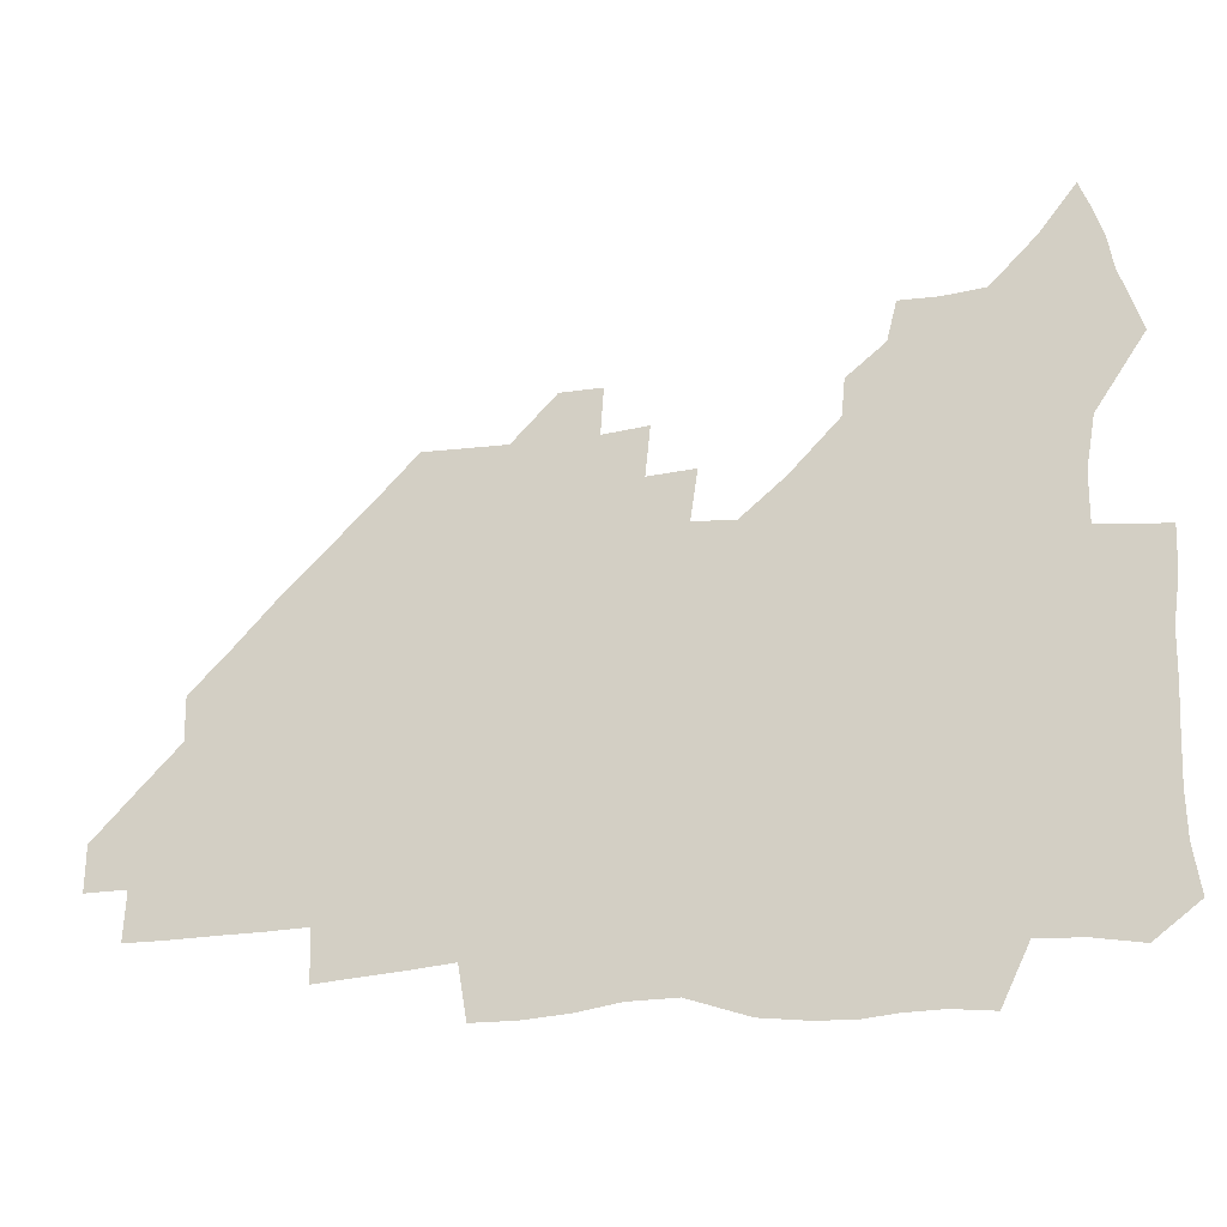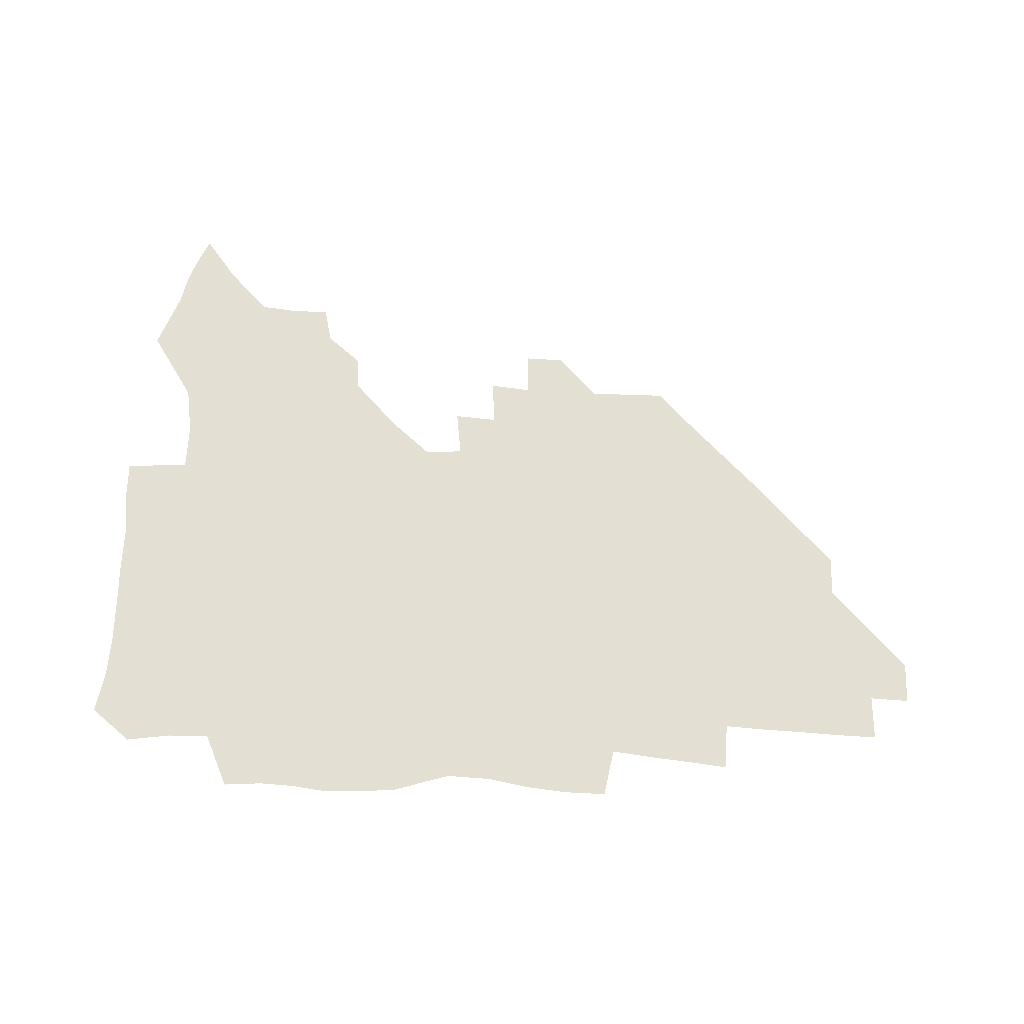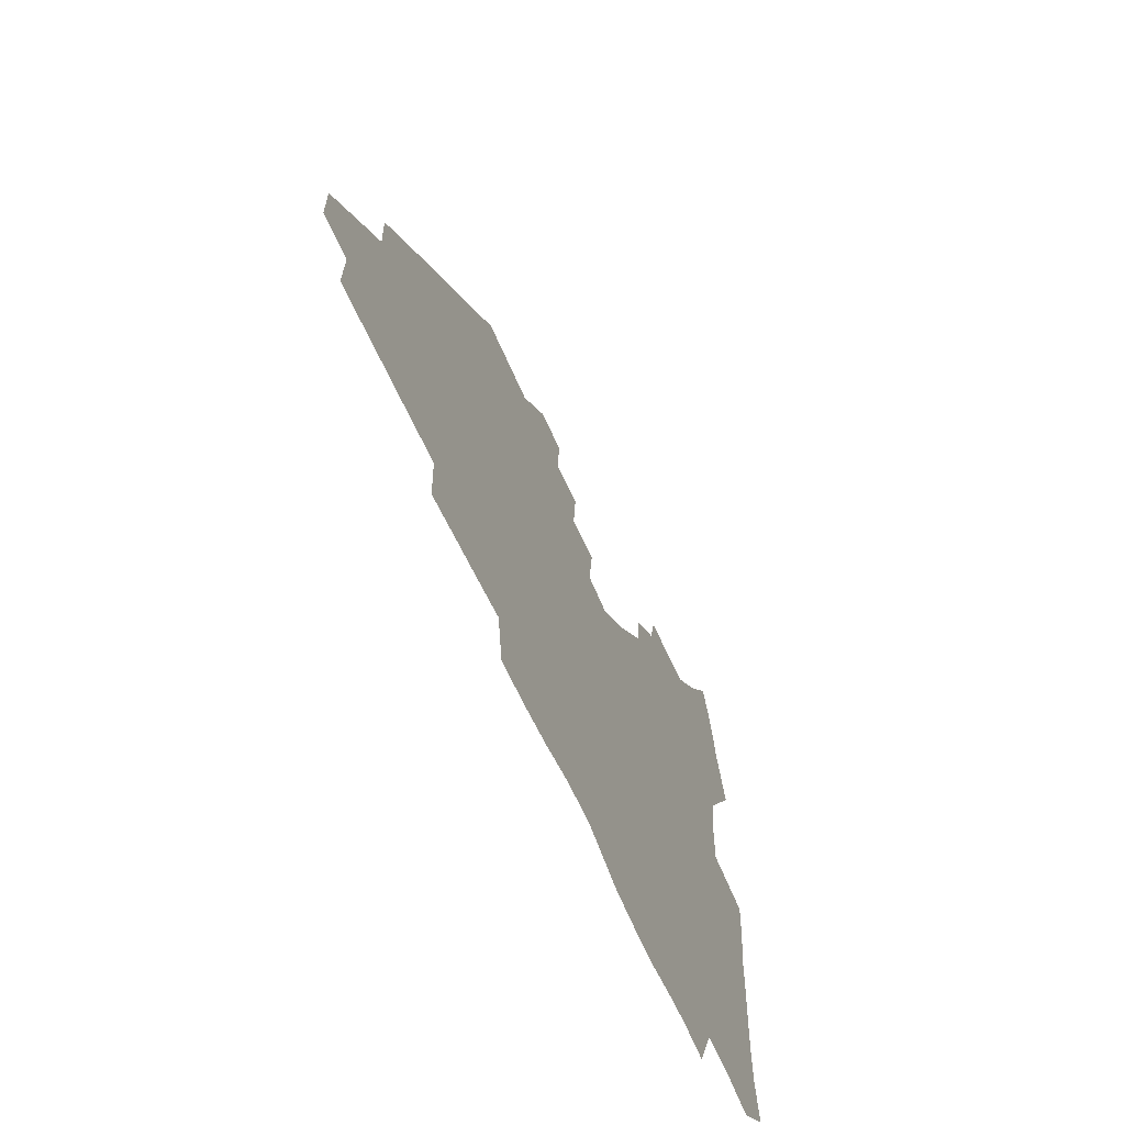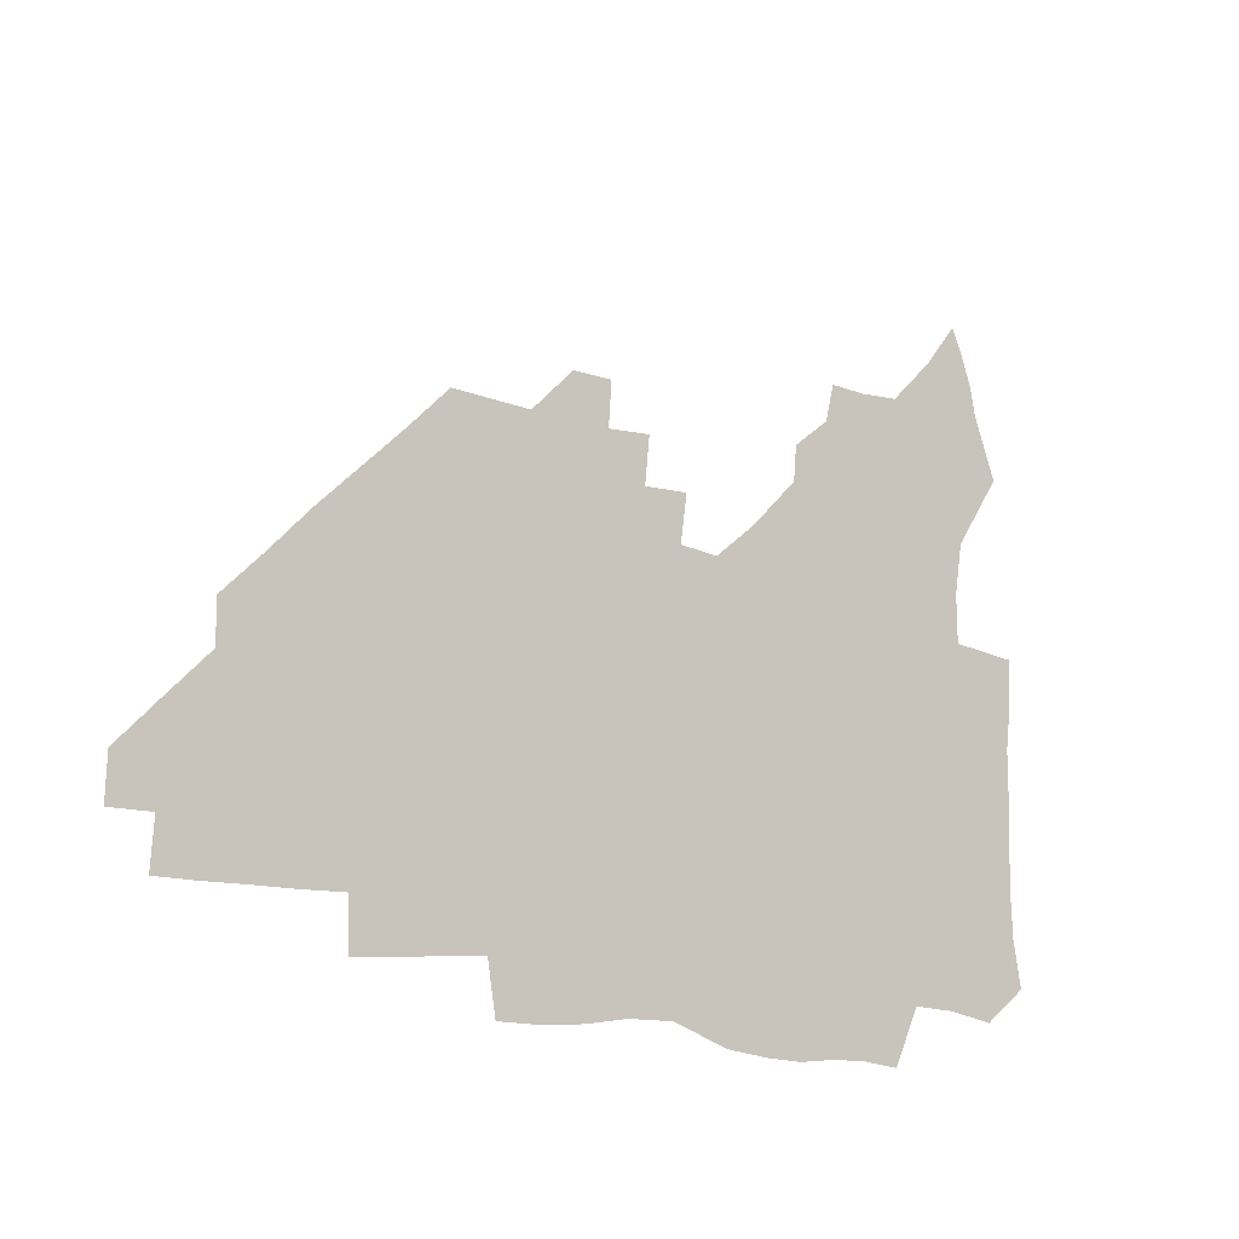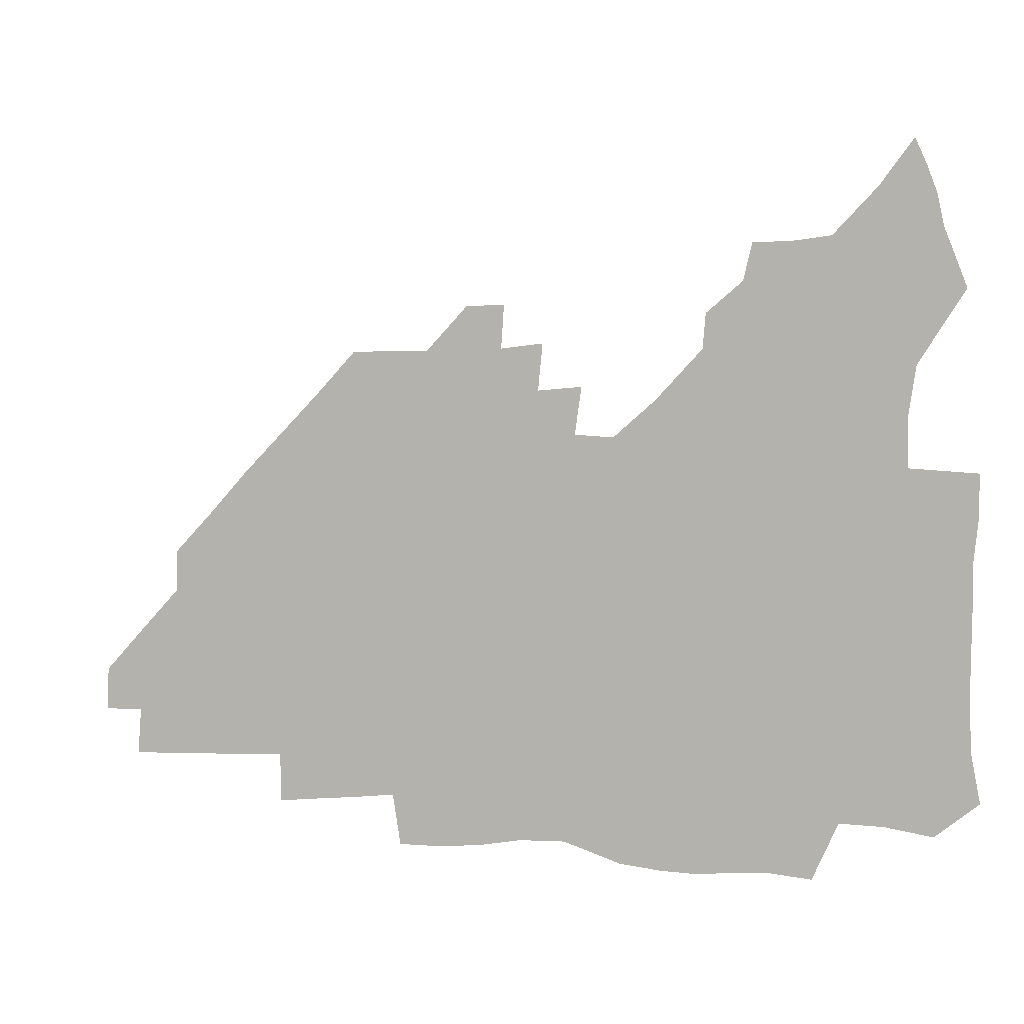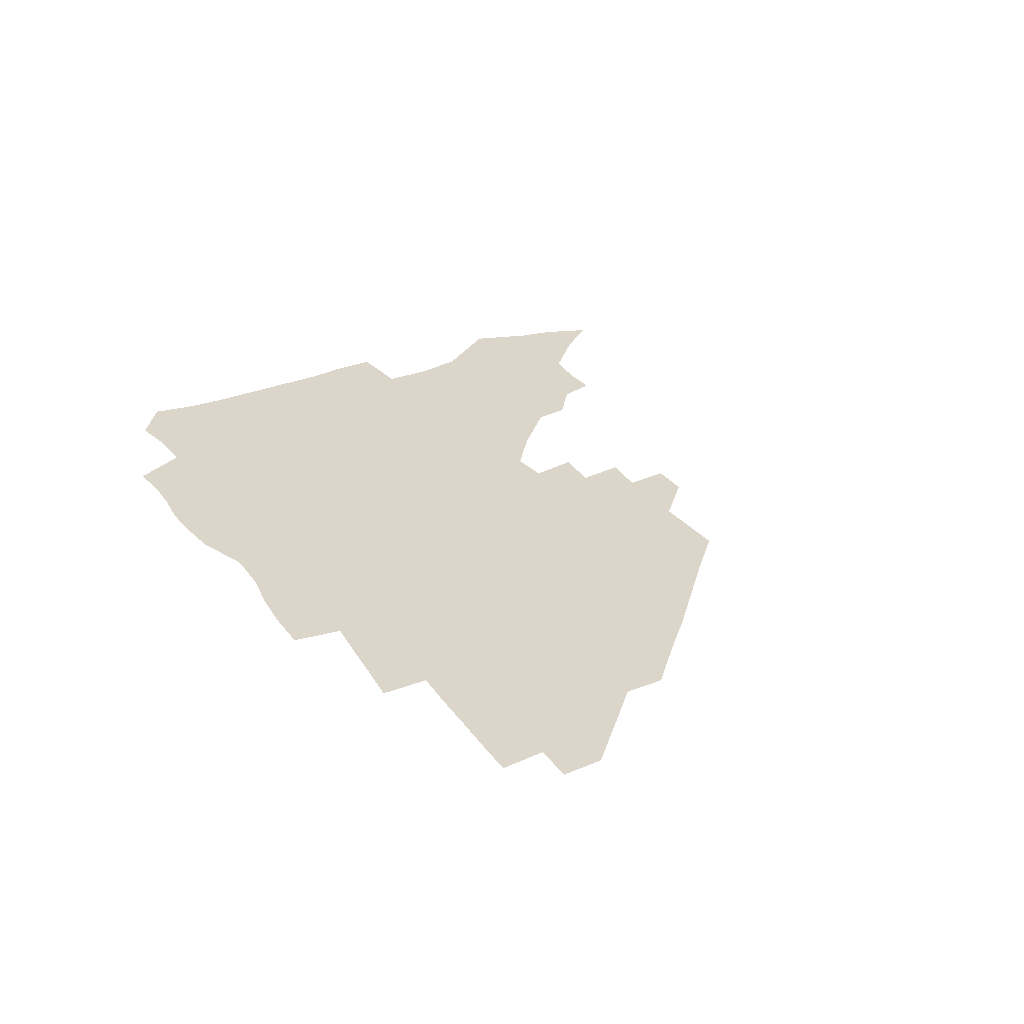
<metadata>
{"format":"obj","ext":"obj","renderer":"f3d","projection":"perspective","resolution":1024,"background":"white","views":[{"elev":-19.8,"azim":-165.8,"up":"+Y"},{"elev":66.7,"azim":3.0,"up":"+Z"},{"elev":-59.5,"azim":112.7,"up":"+Y"},{"elev":-14.6,"azim":141.5,"up":"+Y"},{"elev":0.2,"azim":-159.3,"up":"+Y"},{"elev":29.8,"azim":59.9,"up":"+Z"}]}
</metadata>
<code>
v 263 188.6 0
v 265.9 204.8 0
v 266.5 220.4 0
v 266.1 236.1 0
v 265.6 252.2 0
v 265.5 268.5 0
v 263.5 284.4 0
v 263.1 300 0
v 278.6 176.6 0
v 282.7 193.6 0
v 284.6 209.2 0
v 286 224.7 0
v 286 239.6 0
v 285.8 254.7 0
v 287.6 270.5 0
v 287.7 285.9 0
v 287.3 301.9 0
v 287.4 319.1 0
v 284.5 337 0
v 267.3 362.6 0
v 271.3 373.5 0
v 275.3 384 0
v 277.4 395 0
v 280.9 405 0
v 285 414.5 0
v 295.6 179.3 0
v 299.1 195.8 0
v 301.9 211.9 0
v 302.9 226.7 0
v 302.8 241.1 0
v 303.5 256 0
v 306 271.3 0
v 306.3 285.8 0
v 305.3 300.4 0
v 305.4 315.1 0
v 306.6 329.3 0
v 304.5 344.9 0
v 299.2 361.5 0
v 294.1 377.1 0
v 296.1 388 0
v 297.5 398.5 0
v 311.3 179.7 0
v 314.7 197 0
v 316.4 212.3 0
v 317.3 227 0
v 318.2 241.6 0
v 319.1 256.3 0
v 321.6 271.4 0
v 322.1 285.7 0
v 321.6 299.8 0
v 322.1 313.7 0
v 321.8 327.5 0
v 319.9 342.2 0
v 319.1 355.7 0
v 316.7 369.4 0
v 313.7 382.3 0
v 320.8 159.8 0
v 327.1 181.9 0
v 329.7 197.7 0
v 331 212.5 0
v 331.4 226.7 0
v 332.9 241.6 0
v 334 256.2 0
v 337.1 271.6 0
v 337.8 285.6 0
v 337.3 299.4 0
v 336.6 313.3 0
v 335.6 327.2 0
v 333.9 341.8 0
v 334 354.4 0
v 332.5 367.2 0
v 328.4 381 0
v 335.4 161.1 0
v 341.1 181.4 0
v 344.5 198.2 0
v 345.7 212.7 0
v 347.1 227.5 0
v 347.7 241.7 0
v 349.9 256.8 0
v 352.3 271.6 0
v 353.3 285.5 0
v 352.6 299.1 0
v 350.5 313.6 0
v 348.9 327.9 0
v 347.3 342.2 0
v 346.5 355.2 0
v 345.2 367.8 0
v 341.9 381.2 0
v 348.7 160.7 0
v 355.8 182.1 0
v 359.5 198.6 0
v 361.6 213.6 0
v 362.5 228 0
v 364.4 242.9 0
v 365.6 257.3 0
v 367.2 271.7 0
v 367.6 285.4 0
v 367.4 298.7 0
v 365.7 312.6 0
v 363 327.6 0
v 359.9 344.3 0
v 358.7 356.9 0
v 361.3 159.3 0
v 370.8 183.1 0
v 375.2 199.6 0
v 377.8 214.7 0
v 378.5 228.8 0
v 380.9 243.9 0
v 381.7 258.1 0
v 382 271.9 0
v 381.8 285.4 0
v 381.2 298.8 0
v 379.5 312.7 0
v 377.3 326.5 0
v 375 159.8 0
v 385.9 183.7 0
v 391.6 201.1 0
v 393.3 215.4 0
v 394.7 229.8 0
v 395.6 244 0
v 395.7 257.9 0
v 395.7 271.8 0
v 395.6 285.7 0
v 394.6 299.6 0
v 392.9 313.5 0
v 390.2 161.3 0
v 402.6 185.3 0
v 406.9 201.3 0
v 408.4 215.5 0
v 409.4 229.7 0
v 409.5 243.6 0
v 409.9 257.8 0
v 409.6 271.8 0
v 410.1 285.8 0
v 408.7 300.3 0
v 407.4 314.7 0
v 404.9 331.8 0
v 411.5 168.2 0
v 418.8 186.2 0
v 421.3 200.7 0
v 422.8 215 0
v 424 229.5 0
v 423.9 243.4 0
v 424.4 257.8 0
v 424.2 272 0
v 423.8 286.4 0
v 423.2 300.8 0
v 422.1 315.7 0
v 421.5 330.8 0
v 419.7 347.8 0
v 428.4 167.8 0
v 433.8 185.3 0
v 435.9 199.9 0
v 437.3 214.4 0
v 438.1 228.9 0
v 438.5 243.3 0
v 438.7 257.6 0
v 438.5 272 0
v 438.3 286.4 0
v 438.2 300.7 0
v 437.4 315.6 0
v 436.4 331 0
v 435.8 346.3 0
v 434.7 362.3 0
v 444 165.2 0
v 448.6 183.9 0
v 450.5 199 0
v 452.2 214.2 0
v 452.6 228.5 0
v 452.8 242.9 0
v 453 257.3 0
v 453.1 271.9 0
v 452.7 286.5 0
v 452.6 300.9 0
v 452 315.8 0
v 451.4 330.8 0
v 450.6 345.9 0
v 449.4 362.1 0
v 459.9 163.9 0
v 463.5 182.5 0
v 465.5 198.4 0
v 466.6 213.4 0
v 467.3 228.1 0
v 467.5 242.6 0
v 467.6 257.1 0
v 468 271.7 0
v 467.7 286.2 0
v 467.2 301.1 0
v 466.7 315.9 0
v 466.2 330.6 0
v 465.1 346.1 0
v 475.7 163.9 0
v 478.8 182 0
v 480.3 197.7 0
v 481.2 212.6 0
v 481.9 227.7 0
v 482.3 242.4 0
v 482.3 257.1 0
v 482.3 271.7 0
v 482.3 286.2 0
v 481.7 301.7 0
v 481.3 316.2 0
v 480.7 330.9 0
v 479.8 346.3 0
v 494 180.5 0
v 495.3 197.2 0
v 496 212 0
v 496.6 227.5 0
v 497.1 242.4 0
v 497 256.9 0
v 497 271.6 0
v 496.8 286.2 0
v 496.2 301.7 0
v 495.9 316.2 0
v 495.4 330.9 0
v 494.4 346.6 0
v 509.5 179.2 0
v 510.1 196.3 0
v 510.8 211.9 0
v 511.3 227.2 0
v 511.5 242.2 0
v 511.6 256.8 0
v 511.7 271.5 0
v 511.4 286.2 0
v 510.9 301.4 0
v 510.4 316.2 0
v 509.8 330.9 0
v 524.8 177.8 0
v 525.2 195.3 0
v 525.7 211.2 0
v 525.9 226.9 0
v 526 241.9 0
v 526.1 256.8 0
v 526 271.5 0
v 525.8 286.3 0
v 525.4 301.2 0
v 524.9 316.3 0
v 540.6 194.6 0
v 540.6 211.2 0
v 540.5 226.9 0
v 540.6 241.8 0
v 540.7 256.6 0
v 540.3 271.5 0
v 540.1 286.3 0
v 540 301.7 0
v 555.9 194.3 0
v 555.3 211.2 0
v 555.2 226.6 0
v 555.3 241.6 0
v 555 256.7 0
v 554.8 271.5 0
v 554.5 286.4 0
v 571.3 193.8 0
v 570.4 210.6 0
v 570 226.3 0
v 569.8 241.5 0
v 569.4 256.7 0
v 569.4 271.5 0
v 586.3 193.7 0
v 585.2 210.4 0
v 584.9 225.9 0
v 584.1 241.7 0
v 600.1 210.1 0
v 599.6 225.6 0
f 9 10 1
f 1 10 2
f 10 11 2
f 2 11 3
f 11 12 3
f 3 12 4
f 12 13 4
f 4 13 5
f 13 14 5
f 5 14 6
f 14 15 6
f 6 15 7
f 15 16 7
f 7 16 8
f 16 17 8
f 9 26 10
f 26 27 10
f 10 27 11
f 27 28 11
f 11 28 12
f 28 29 12
f 12 29 13
f 29 30 13
f 13 30 14
f 30 31 14
f 14 31 15
f 31 32 15
f 15 32 16
f 32 33 16
f 16 33 17
f 33 34 17
f 17 34 18
f 34 35 18
f 18 35 19
f 35 36 19
f 19 36 20
f 36 37 20
f 20 37 21
f 37 38 21
f 21 38 22
f 38 39 22
f 22 39 23
f 39 40 23
f 23 40 24
f 40 41 24
f 24 41 25
f 26 42 27
f 42 43 27
f 27 43 28
f 43 44 28
f 28 44 29
f 44 45 29
f 29 45 30
f 45 46 30
f 30 46 31
f 46 47 31
f 31 47 32
f 47 48 32
f 32 48 33
f 48 49 33
f 33 49 34
f 49 50 34
f 34 50 35
f 50 51 35
f 35 51 36
f 51 52 36
f 36 52 37
f 52 53 37
f 37 53 38
f 53 54 38
f 38 54 39
f 54 55 39
f 39 55 40
f 55 56 40
f 40 56 41
f 57 58 42
f 42 58 43
f 58 59 43
f 43 59 44
f 59 60 44
f 44 60 45
f 60 61 45
f 45 61 46
f 61 62 46
f 46 62 47
f 62 63 47
f 47 63 48
f 63 64 48
f 48 64 49
f 64 65 49
f 49 65 50
f 65 66 50
f 50 66 51
f 66 67 51
f 51 67 52
f 67 68 52
f 52 68 53
f 68 69 53
f 53 69 54
f 69 70 54
f 54 70 55
f 70 71 55
f 55 71 56
f 71 72 56
f 57 73 58
f 73 74 58
f 58 74 59
f 74 75 59
f 59 75 60
f 75 76 60
f 60 76 61
f 76 77 61
f 61 77 62
f 77 78 62
f 62 78 63
f 78 79 63
f 63 79 64
f 79 80 64
f 64 80 65
f 80 81 65
f 65 81 66
f 81 82 66
f 66 82 67
f 82 83 67
f 67 83 68
f 83 84 68
f 68 84 69
f 84 85 69
f 69 85 70
f 85 86 70
f 70 86 71
f 86 87 71
f 71 87 72
f 87 88 72
f 73 89 74
f 89 90 74
f 74 90 75
f 90 91 75
f 75 91 76
f 91 92 76
f 76 92 77
f 92 93 77
f 77 93 78
f 93 94 78
f 78 94 79
f 94 95 79
f 79 95 80
f 95 96 80
f 80 96 81
f 96 97 81
f 81 97 82
f 97 98 82
f 82 98 83
f 98 99 83
f 83 99 84
f 99 100 84
f 84 100 85
f 100 101 85
f 85 101 86
f 101 102 86
f 86 102 87
f 89 103 90
f 103 104 90
f 90 104 91
f 104 105 91
f 91 105 92
f 105 106 92
f 92 106 93
f 106 107 93
f 93 107 94
f 107 108 94
f 94 108 95
f 108 109 95
f 95 109 96
f 109 110 96
f 96 110 97
f 110 111 97
f 97 111 98
f 111 112 98
f 98 112 99
f 112 113 99
f 99 113 100
f 113 114 100
f 100 114 101
f 103 115 104
f 115 116 104
f 104 116 105
f 116 117 105
f 105 117 106
f 117 118 106
f 106 118 107
f 118 119 107
f 107 119 108
f 119 120 108
f 108 120 109
f 120 121 109
f 109 121 110
f 121 122 110
f 110 122 111
f 122 123 111
f 111 123 112
f 123 124 112
f 112 124 113
f 124 125 113
f 113 125 114
f 115 126 116
f 126 127 116
f 116 127 117
f 127 128 117
f 117 128 118
f 128 129 118
f 118 129 119
f 129 130 119
f 119 130 120
f 130 131 120
f 120 131 121
f 131 132 121
f 121 132 122
f 132 133 122
f 122 133 123
f 133 134 123
f 123 134 124
f 134 135 124
f 124 135 125
f 135 136 125
f 126 138 127
f 138 139 127
f 127 139 128
f 139 140 128
f 128 140 129
f 140 141 129
f 129 141 130
f 141 142 130
f 130 142 131
f 142 143 131
f 131 143 132
f 143 144 132
f 132 144 133
f 144 145 133
f 133 145 134
f 145 146 134
f 134 146 135
f 146 147 135
f 135 147 136
f 147 148 136
f 136 148 137
f 148 149 137
f 138 151 139
f 151 152 139
f 139 152 140
f 152 153 140
f 140 153 141
f 153 154 141
f 141 154 142
f 154 155 142
f 142 155 143
f 155 156 143
f 143 156 144
f 156 157 144
f 144 157 145
f 157 158 145
f 145 158 146
f 158 159 146
f 146 159 147
f 159 160 147
f 147 160 148
f 160 161 148
f 148 161 149
f 161 162 149
f 149 162 150
f 162 163 150
f 151 165 152
f 165 166 152
f 152 166 153
f 166 167 153
f 153 167 154
f 167 168 154
f 154 168 155
f 168 169 155
f 155 169 156
f 169 170 156
f 156 170 157
f 170 171 157
f 157 171 158
f 171 172 158
f 158 172 159
f 172 173 159
f 159 173 160
f 173 174 160
f 160 174 161
f 174 175 161
f 161 175 162
f 175 176 162
f 162 176 163
f 176 177 163
f 163 177 164
f 177 178 164
f 165 179 166
f 179 180 166
f 166 180 167
f 180 181 167
f 167 181 168
f 181 182 168
f 168 182 169
f 182 183 169
f 169 183 170
f 183 184 170
f 170 184 171
f 184 185 171
f 171 185 172
f 185 186 172
f 172 186 173
f 186 187 173
f 173 187 174
f 187 188 174
f 174 188 175
f 188 189 175
f 175 189 176
f 189 190 176
f 176 190 177
f 190 191 177
f 177 191 178
f 179 192 180
f 192 193 180
f 180 193 181
f 193 194 181
f 181 194 182
f 194 195 182
f 182 195 183
f 195 196 183
f 183 196 184
f 196 197 184
f 184 197 185
f 197 198 185
f 185 198 186
f 198 199 186
f 186 199 187
f 199 200 187
f 187 200 188
f 200 201 188
f 188 201 189
f 201 202 189
f 189 202 190
f 202 203 190
f 190 203 191
f 203 204 191
f 193 205 194
f 205 206 194
f 194 206 195
f 206 207 195
f 195 207 196
f 207 208 196
f 196 208 197
f 208 209 197
f 197 209 198
f 209 210 198
f 198 210 199
f 210 211 199
f 199 211 200
f 211 212 200
f 200 212 201
f 212 213 201
f 201 213 202
f 213 214 202
f 202 214 203
f 214 215 203
f 203 215 204
f 215 216 204
f 205 217 206
f 217 218 206
f 206 218 207
f 218 219 207
f 207 219 208
f 219 220 208
f 208 220 209
f 220 221 209
f 209 221 210
f 221 222 210
f 210 222 211
f 222 223 211
f 211 223 212
f 223 224 212
f 212 224 213
f 224 225 213
f 213 225 214
f 225 226 214
f 214 226 215
f 226 227 215
f 215 227 216
f 217 228 218
f 228 229 218
f 218 229 219
f 229 230 219
f 219 230 220
f 230 231 220
f 220 231 221
f 231 232 221
f 221 232 222
f 232 233 222
f 222 233 223
f 233 234 223
f 223 234 224
f 234 235 224
f 224 235 225
f 235 236 225
f 225 236 226
f 236 237 226
f 226 237 227
f 229 238 230
f 238 239 230
f 230 239 231
f 239 240 231
f 231 240 232
f 240 241 232
f 232 241 233
f 241 242 233
f 233 242 234
f 242 243 234
f 234 243 235
f 243 244 235
f 235 244 236
f 244 245 236
f 236 245 237
f 238 246 239
f 246 247 239
f 239 247 240
f 247 248 240
f 240 248 241
f 248 249 241
f 241 249 242
f 249 250 242
f 242 250 243
f 250 251 243
f 243 251 244
f 251 252 244
f 244 252 245
f 246 253 247
f 253 254 247
f 247 254 248
f 254 255 248
f 248 255 249
f 255 256 249
f 249 256 250
f 256 257 250
f 250 257 251
f 257 258 251
f 251 258 252
f 253 259 254
f 259 260 254
f 254 260 255
f 260 261 255
f 255 261 256
f 261 262 256
f 256 262 257
f 260 263 261
f 263 264 261
f 261 264 262

</code>
